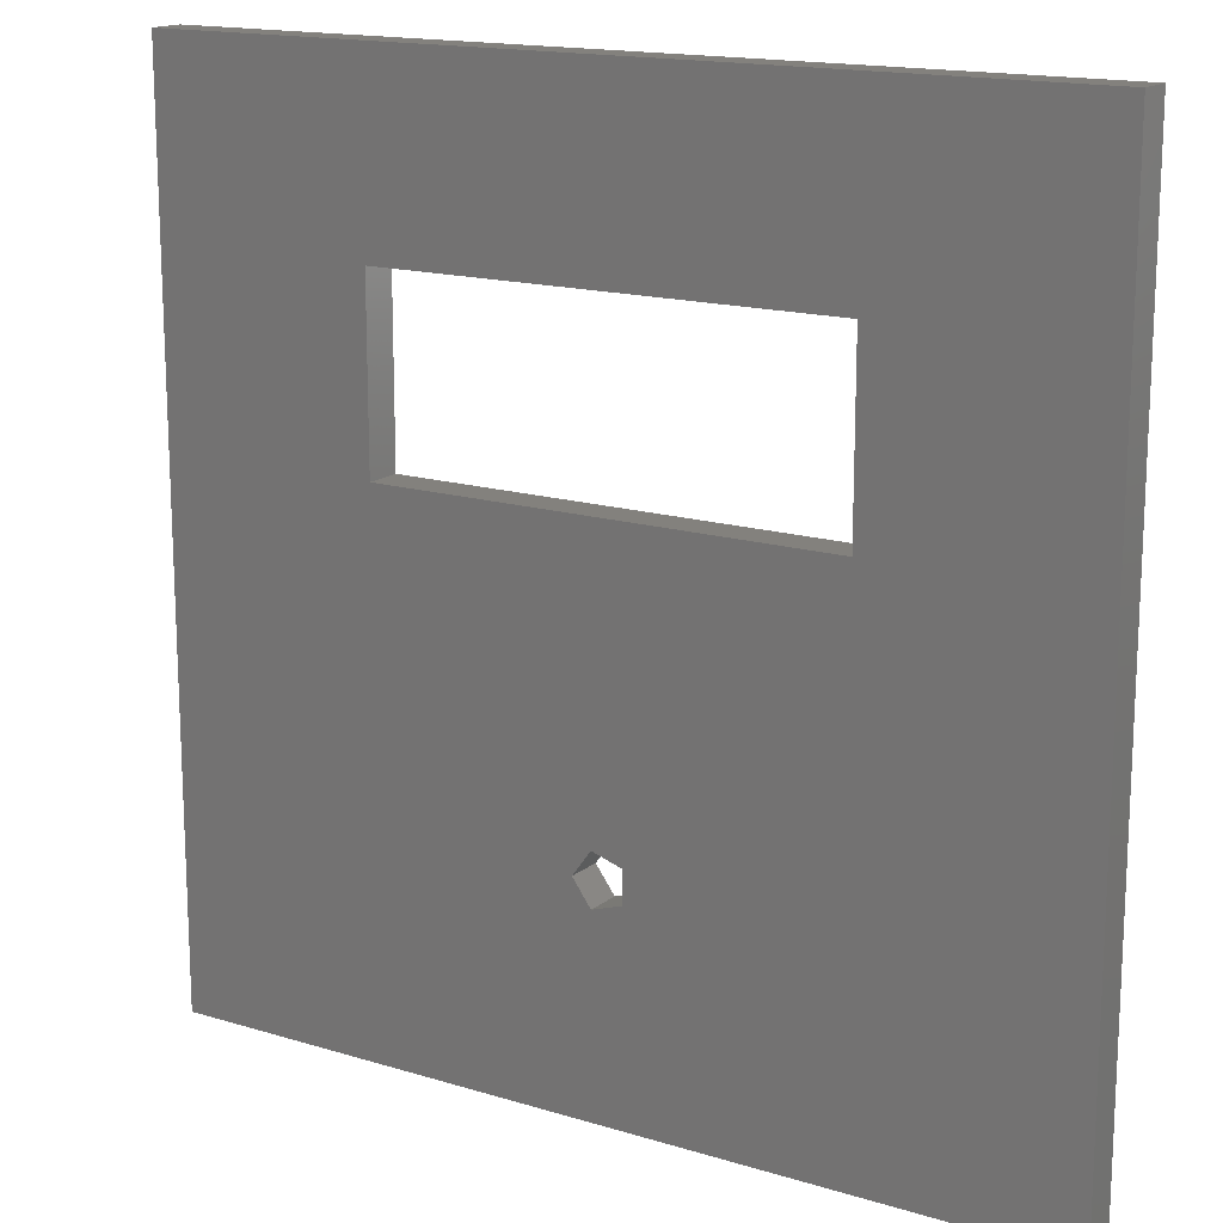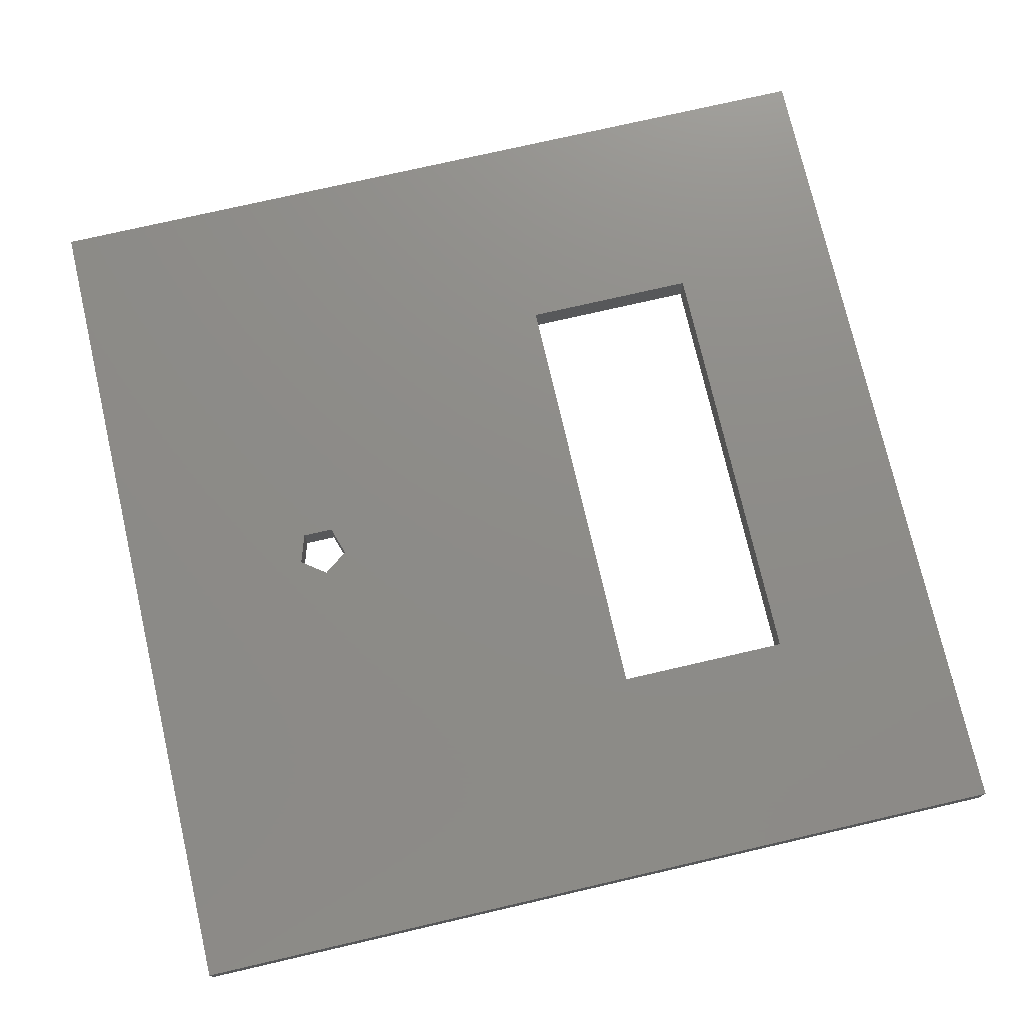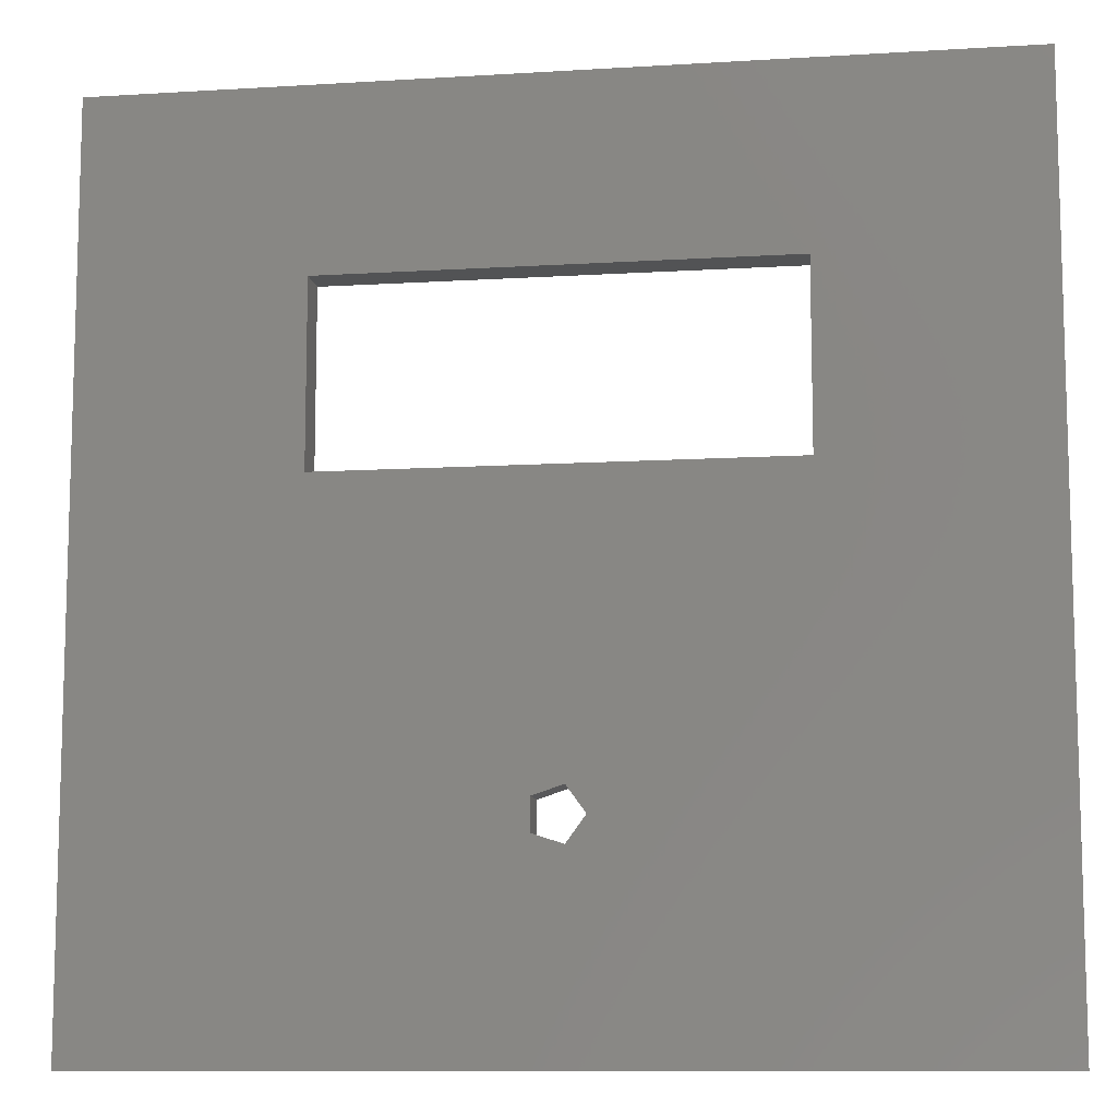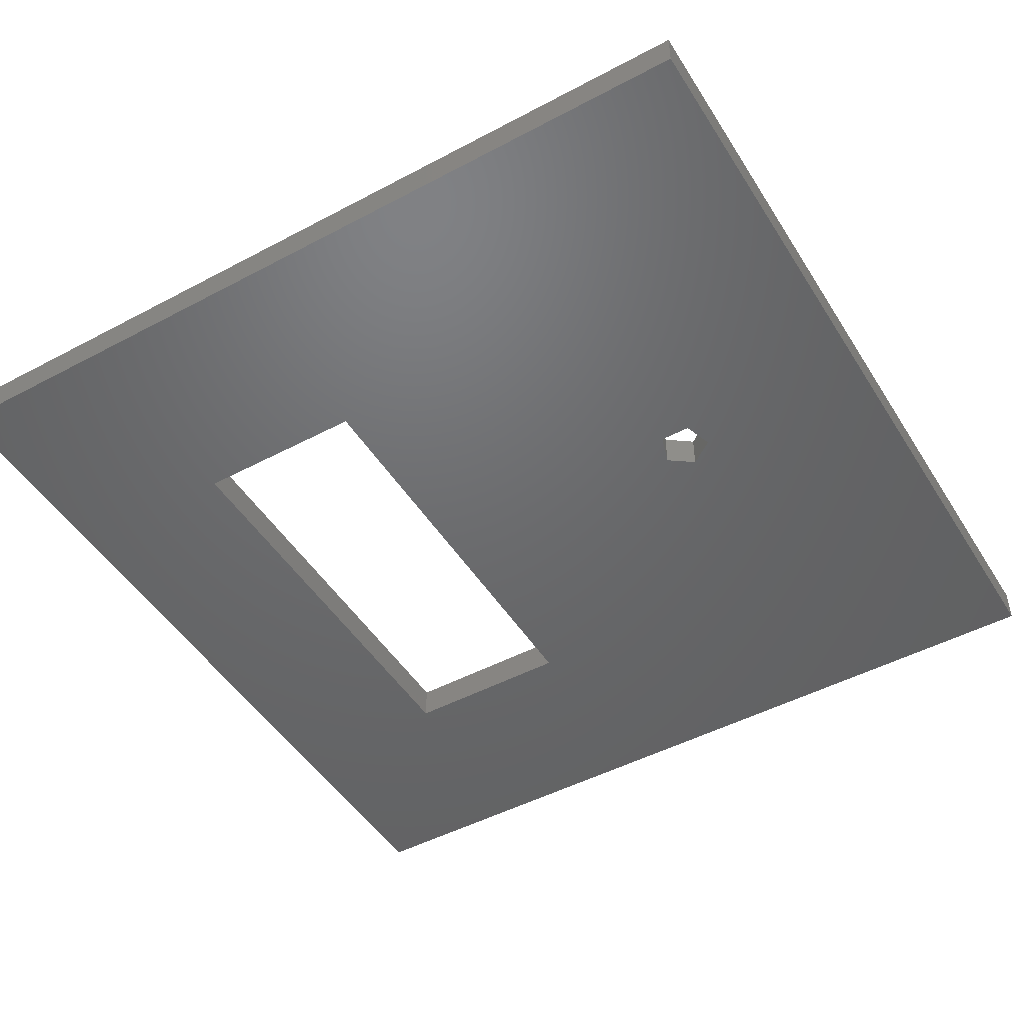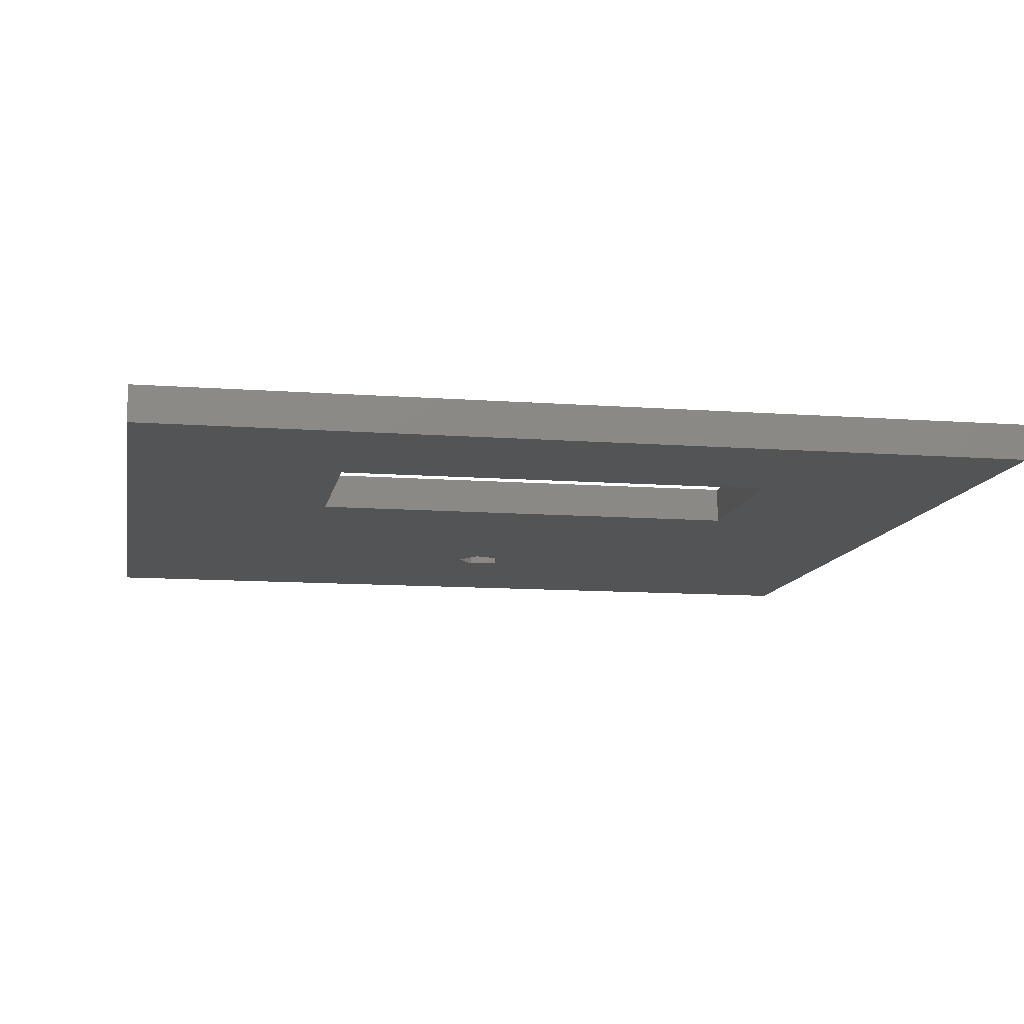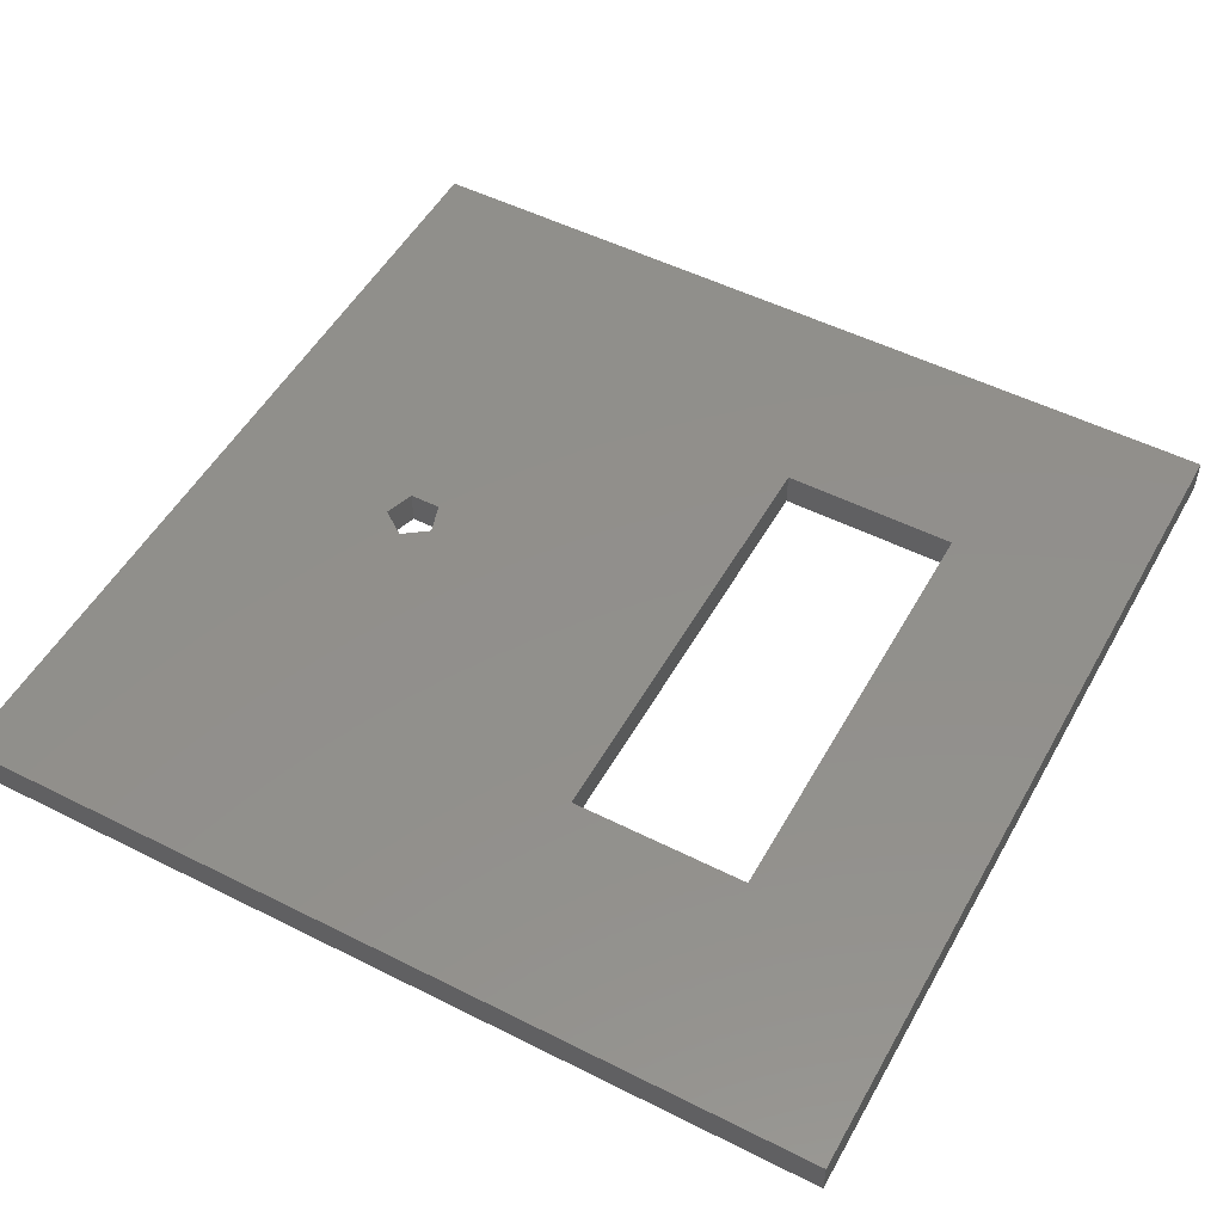
<metadata>
{"format":"stl","ext":"stl","renderer":"f3d","projection":"perspective","resolution":1024,"background":"white","views":[{"elev":15.8,"azim":-147.5,"up":"+Y"},{"elev":75.0,"azim":77.0,"up":"+Z"},{"elev":-10.3,"azim":8.9,"up":"+Y"},{"elev":-48.0,"azim":-59.2,"up":"+Z"},{"elev":-11.3,"azim":169.7,"up":"+Z"},{"elev":51.6,"azim":118.6,"up":"+Z"}]}
</metadata>
<code>
# stl→obj: 26 verts, 56 faces
v 49 0 2
v 49 49 0
v 49 49 2
v 49 0 0
v 37 29 2
v 24.96 13.43 2
v 26 12 2
v 12 29 2
v 0 0 2
v 23.29 12.88 2
v 37 39 2
v 12 39 2
v 0 49 2
v 24.96 10.57 2
v 23.29 11.12 2
v 37 29 0
v 26 12 0
v 24.96 10.57 0
v 0 0 0
v 23.29 12.88 0
v 23.29 11.12 0
v 0 49 0
v 12 29 0
v 37 39 0
v 12 39 0
v 24.96 13.43 0
f 1 2 3
f 2 1 4
f 5 6 7
f 8 6 5
f 9 10 8
f 6 8 10
f 5 3 11
f 3 12 11
f 12 13 8
f 13 12 3
f 3 5 1
f 7 1 5
f 14 1 7
f 9 14 15
f 14 9 1
f 10 9 15
f 9 8 13
f 4 16 2
f 4 17 16
f 4 18 17
f 19 18 4
f 19 20 21
f 22 23 19
f 20 19 23
f 18 19 21
f 24 2 16
f 25 2 24
f 25 22 2
f 23 22 25
f 26 16 17
f 23 26 20
f 26 23 16
f 19 13 22
f 13 19 9
f 2 13 3
f 13 2 22
f 19 1 9
f 1 19 4
f 16 11 24
f 11 16 5
f 8 25 12
f 25 8 23
f 25 11 12
f 11 25 24
f 16 8 5
f 8 16 23
f 18 15 14
f 15 18 21
f 20 6 10
f 6 20 26
f 17 6 26
f 6 17 7
f 15 20 10
f 20 15 21
f 18 7 17
f 7 18 14

</code>
